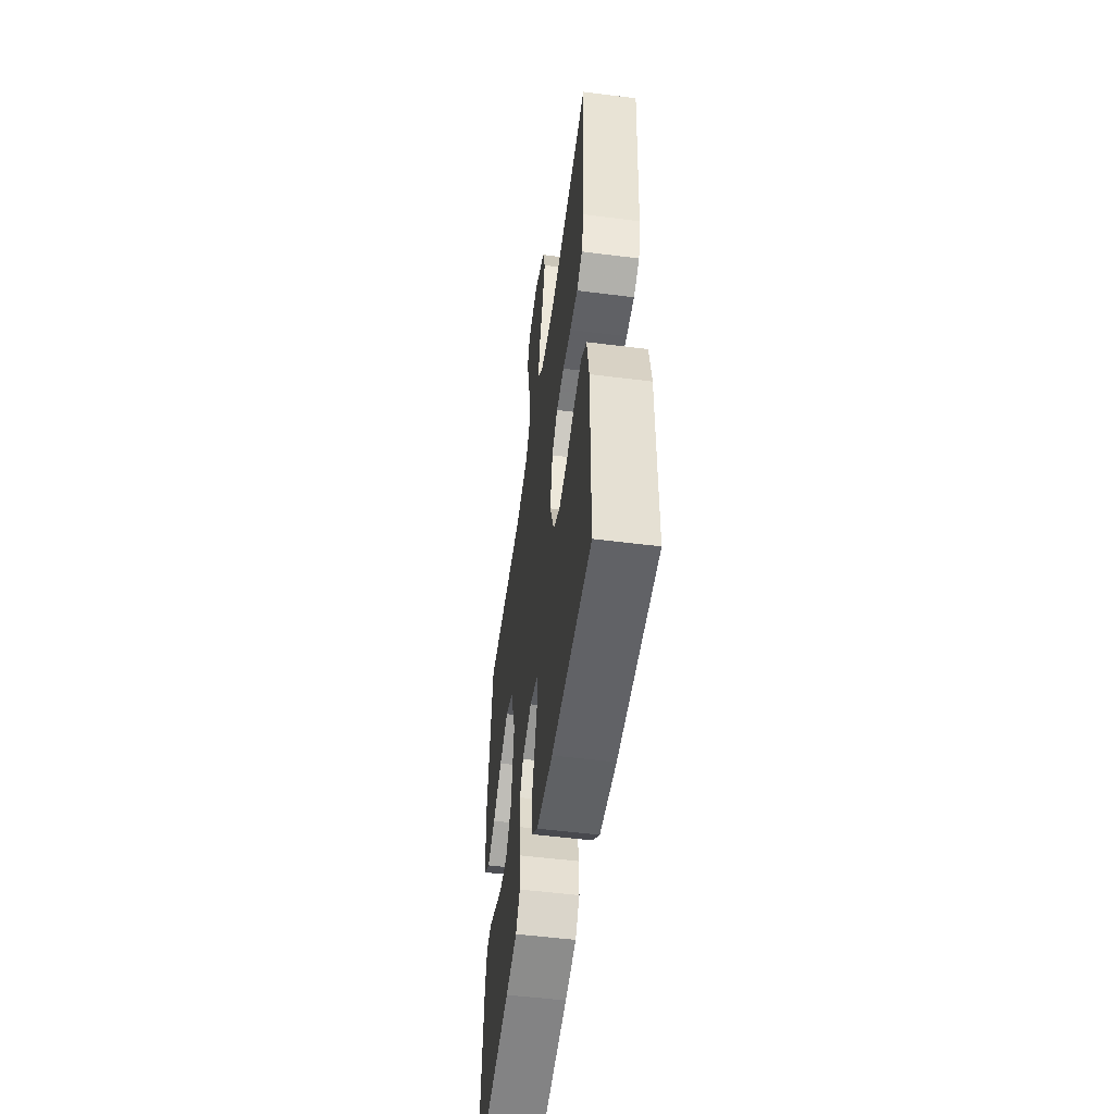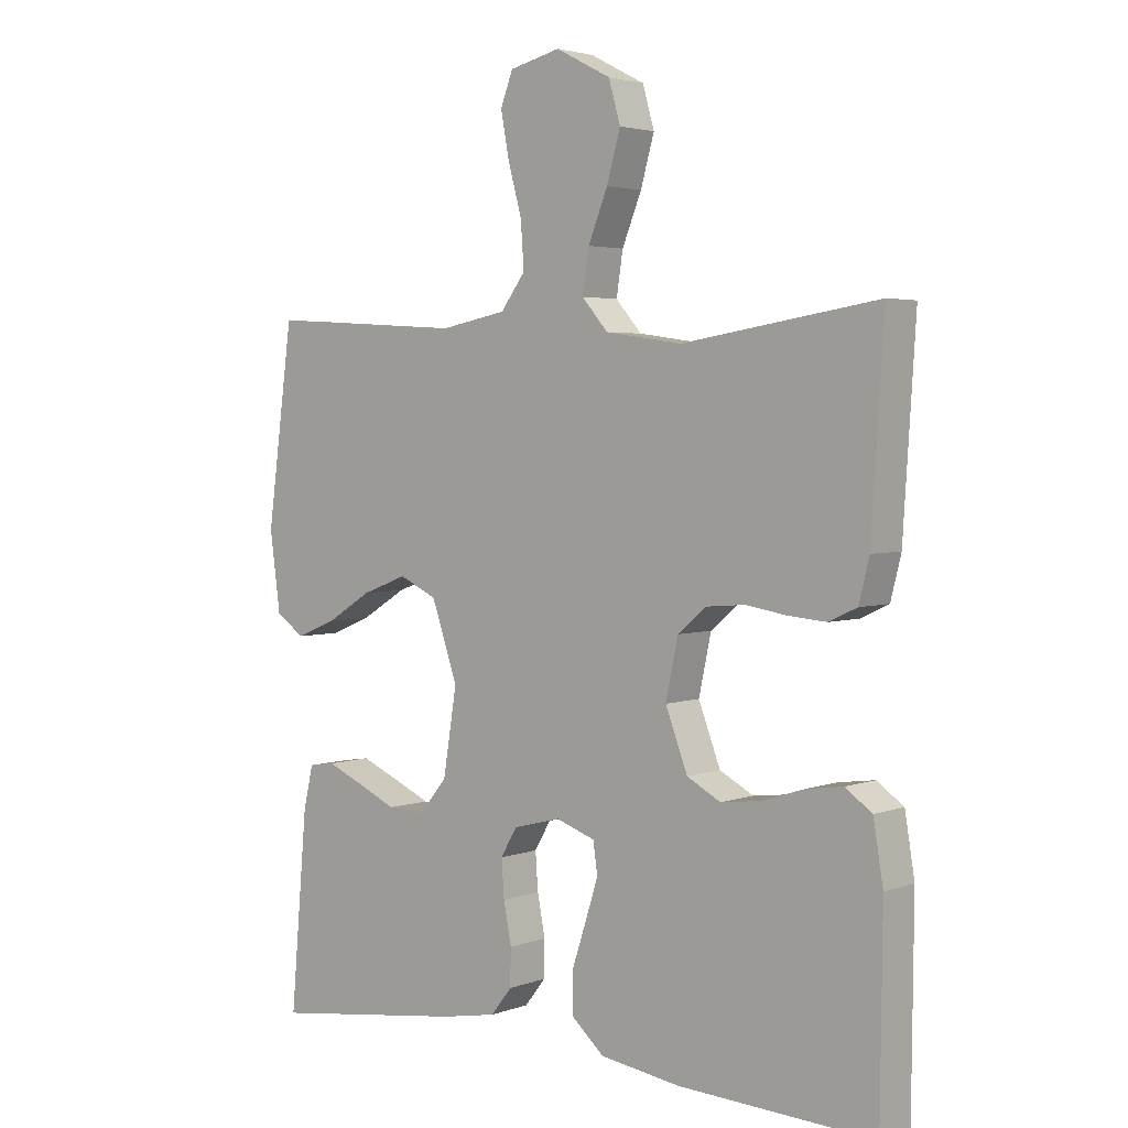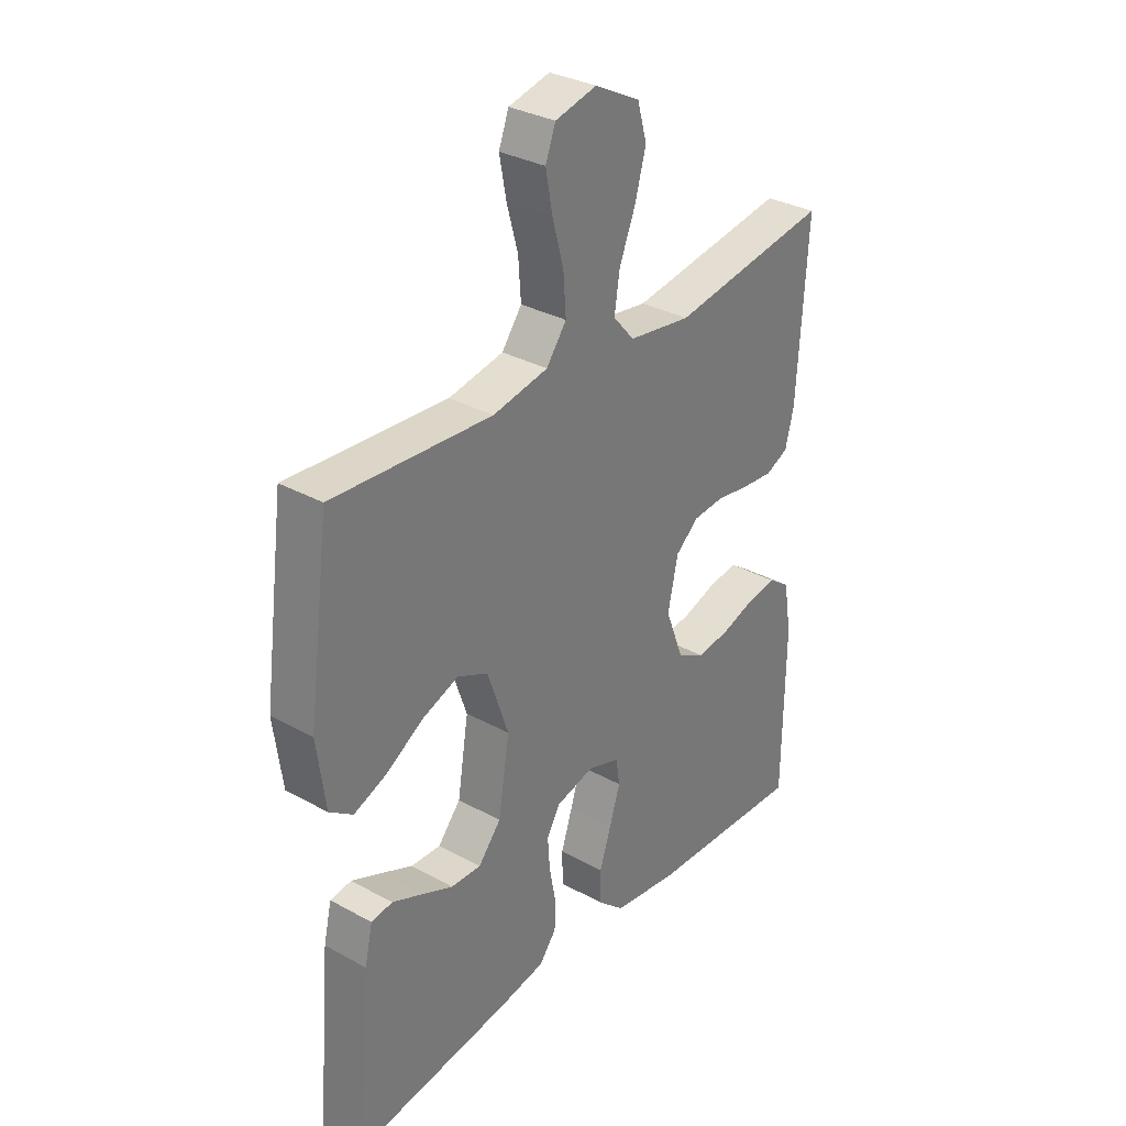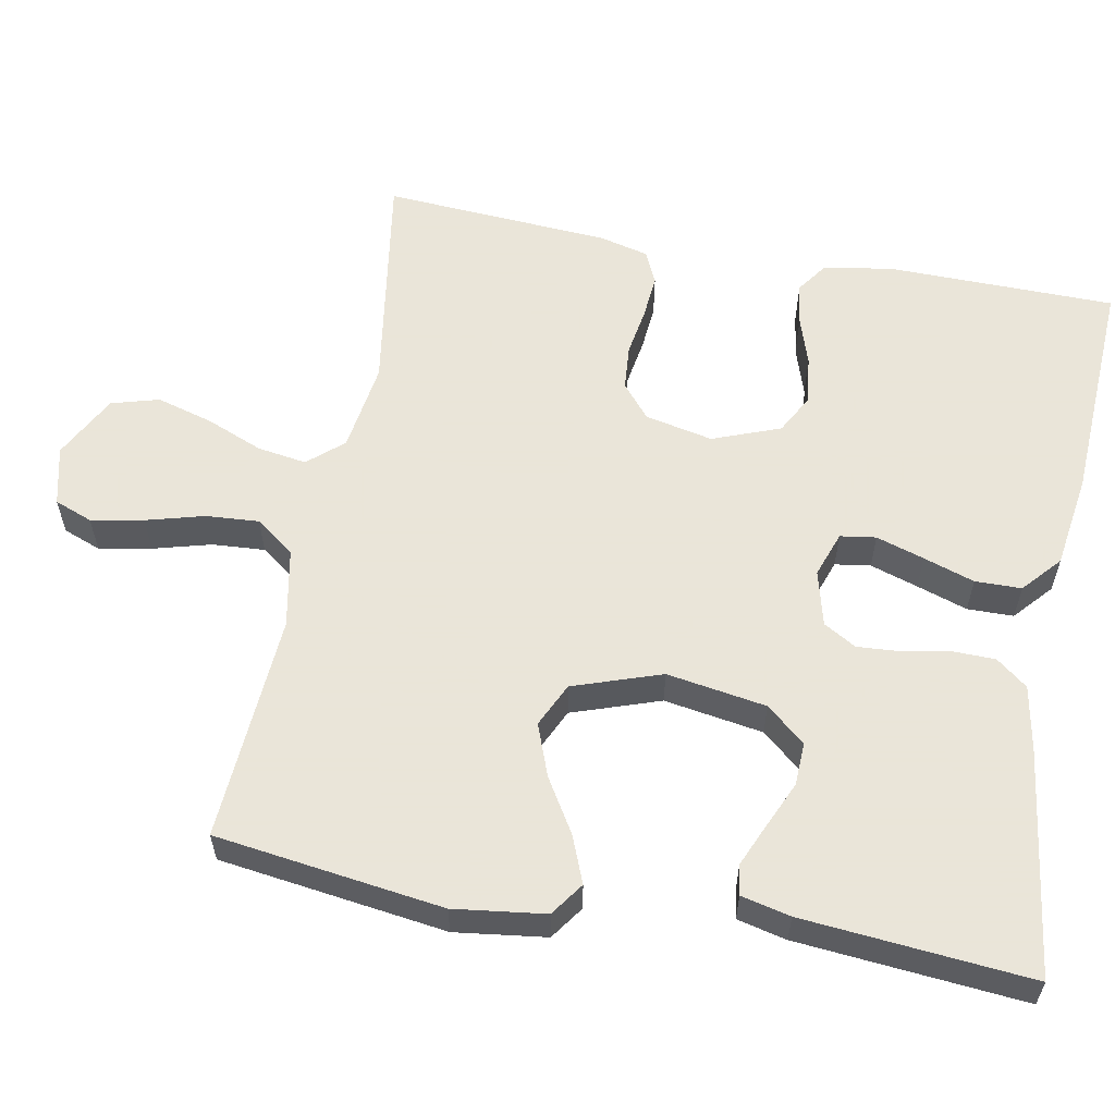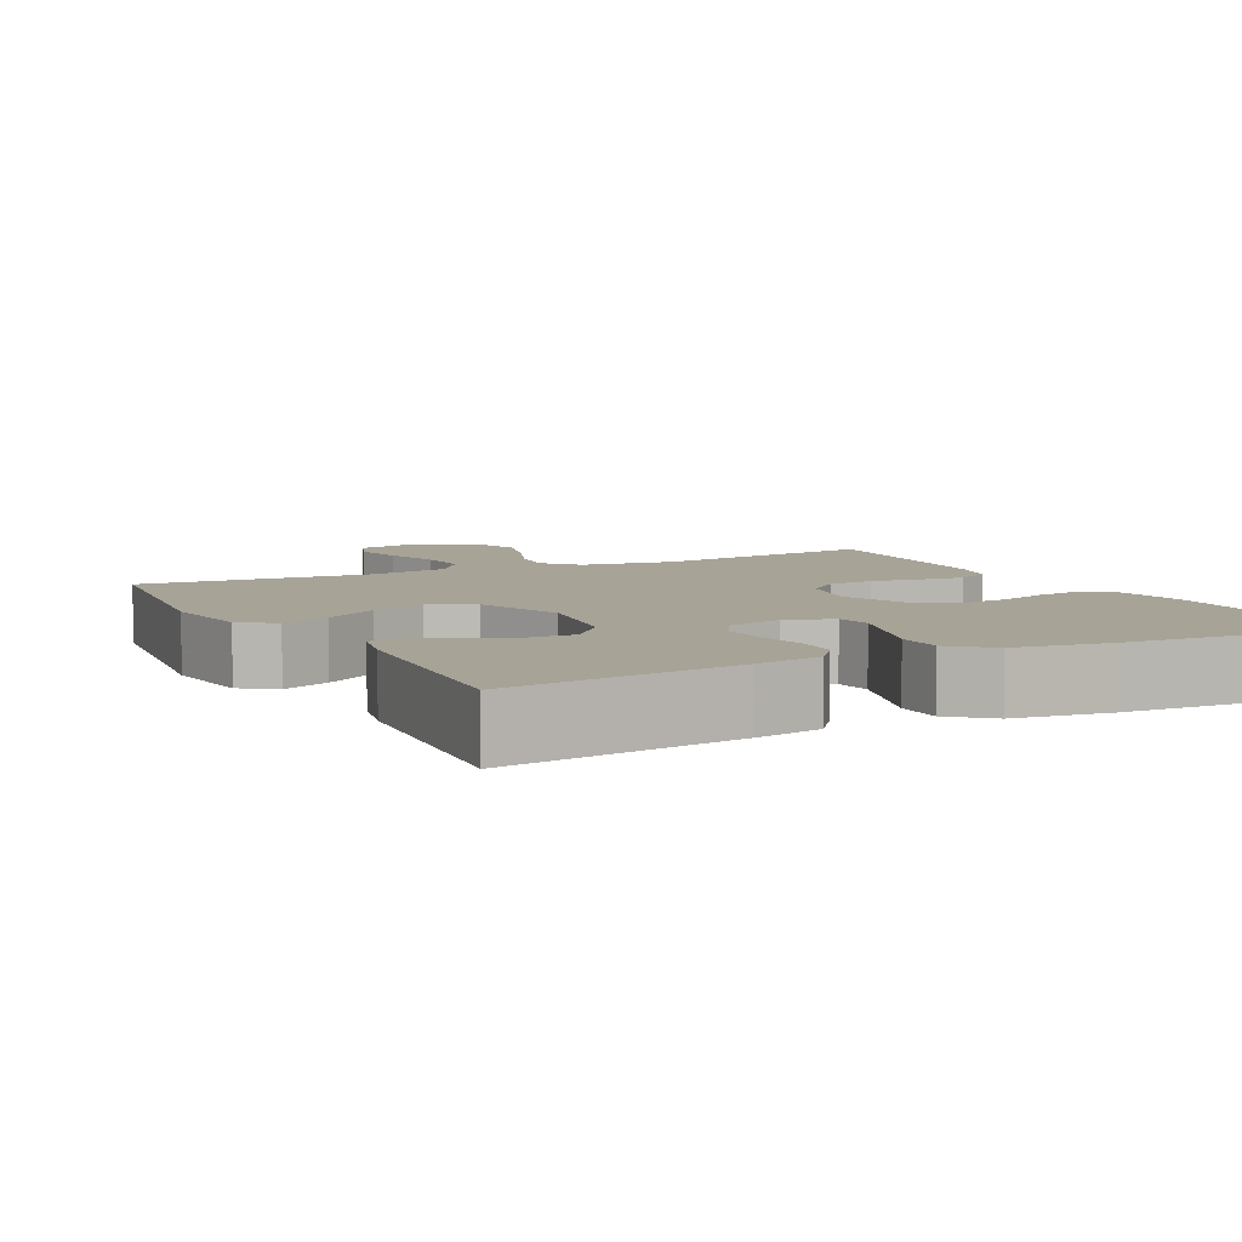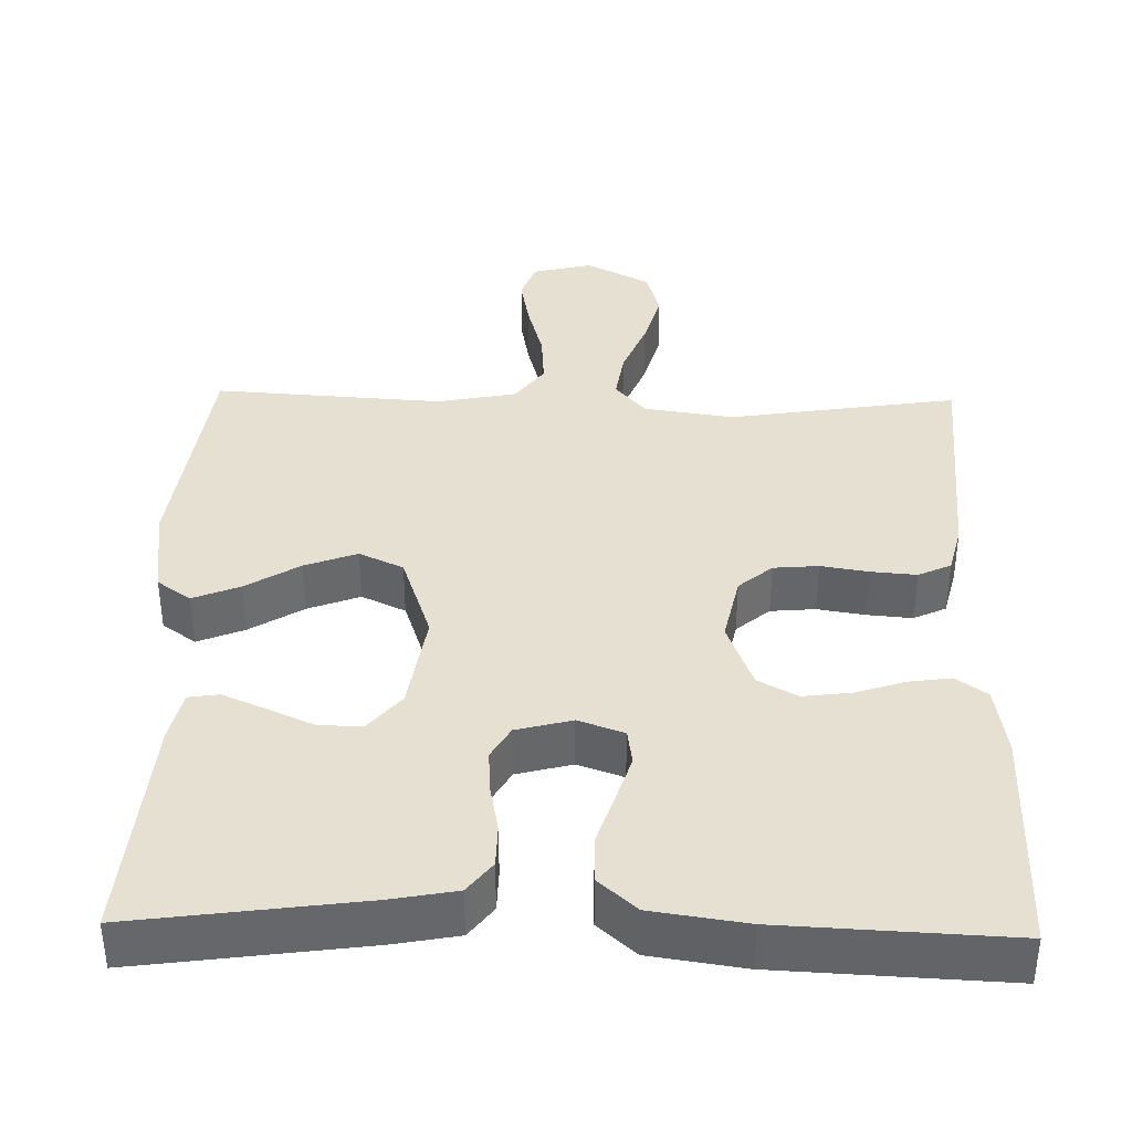
<metadata>
{"format":"obj","ext":"obj","renderer":"f3d","projection":"perspective","resolution":1024,"background":"white","views":[{"elev":-53.4,"azim":-97.7,"up":"+Z"},{"elev":3.3,"azim":-140.2,"up":"+Z"},{"elev":32.1,"azim":127.7,"up":"+Z"},{"elev":58.6,"azim":100.8,"up":"+Y"},{"elev":6.7,"azim":152.8,"up":"+Y"},{"elev":38.4,"azim":-178.7,"up":"+Y"}]}
</metadata>
<code>
v 0.5 0.07 -0.5
v 0.2 0.07 -0.459
v 0.115 0.07 -0.443
v 0.083 0.07 -0.402
v 0.082 0.07 -0.346
v 0.094 0.07 -0.284
v 0.098 0.07 -0.227
v 0.073 0.07 -0.184
v 0 0.07 -0.165
v -0.06 0.07 -0.186
v -0.067 0.07 -0.233
v -0.047 0.07 -0.296
v -0.025 0.07 -0.363
v -0.026 0.07 -0.424
v -0.076 0.07 -0.468
v -0.2 0.07 -0.486
v -0.5 0.07 -0.5
v -0.503 0.07 -0.2
v -0.488 0.07 -0.109
v -0.447 0.07 -0.08
v -0.391 0.07 -0.088
v -0.327 0.07 -0.109
v -0.264 0.07 -0.117
v -0.212 0.07 -0.089
v -0.178 0.07 0
v -0.197 0.07 0.089
v -0.241 0.07 0.126
v -0.3 0.07 0.131
v -0.363 0.07 0.121
v -0.422 0.07 0.116
v -0.465 0.07 0.136
v -0.481 0.07 0.2
v -0.5 0.07 0.5
v -0.2 0.07 0.453
v -0.082 0.07 0.47
v -0.042 0.07 0.516
v -0.052 0.07 0.581
v -0.082 0.07 0.655
v -0.103 0.07 0.729
v -0.085 0.07 0.792
v 0 0.07 0.836
v 0.078 0.07 0.817
v 0.097 0.07 0.767
v 0.084 0.07 0.698
v 0.063 0.07 0.622
v 0.058 0.07 0.552
v 0.096 0.07 0.501
v 0.2 0.07 0.481
v 0.5 0.07 0.5
v 0.54 0.07 0.2
v 0.524 0.07 0.08
v 0.48 0.07 0.049
v 0.418 0.07 0.074
v 0.348 0.07 0.117
v 0.279 0.07 0.143
v 0.221 0.07 0.116
v 0.181 0.07 0
v 0.202 0.07 -0.131
v 0.245 0.07 -0.182
v 0.302 0.07 -0.18
v 0.363 0.07 -0.153
v 0.419 0.07 -0.129
v 0.459 0.07 -0.135
v 0.474 0.07 -0.2
v 0.5 0 -0.5
v 0.2 0 -0.459
v 0.115 0 -0.443
v 0.083 0 -0.402
v 0.082 0 -0.346
v 0.094 0 -0.284
v 0.098 0 -0.227
v 0.073 0 -0.184
v 0 0 -0.165
v -0.06 0 -0.186
v -0.067 0 -0.233
v -0.047 0 -0.296
v -0.025 0 -0.363
v -0.026 0 -0.424
v -0.076 0 -0.468
v -0.2 0 -0.486
v -0.5 0 -0.5
v -0.503 0 -0.2
v -0.488 0 -0.109
v -0.447 0 -0.08
v -0.391 0 -0.088
v -0.327 0 -0.109
v -0.264 0 -0.117
v -0.212 0 -0.089
v -0.178 0 0
v -0.197 0 0.089
v -0.241 0 0.126
v -0.3 0 0.131
v -0.363 0 0.121
v -0.422 0 0.116
v -0.465 0 0.136
v -0.481 0 0.2
v -0.5 0 0.5
v -0.2 0 0.453
v -0.082 0 0.47
v -0.042 0 0.516
v -0.052 0 0.581
v -0.082 0 0.655
v -0.103 0 0.729
v -0.085 0 0.792
v 0 0 0.836
v 0.078 0 0.817
v 0.097 0 0.767
v 0.084 0 0.698
v 0.063 0 0.622
v 0.058 0 0.552
v 0.096 0 0.501
v 0.2 0 0.481
v 0.5 0 0.5
v 0.54 0 0.2
v 0.524 0 0.08
v 0.48 0 0.049
v 0.418 0 0.074
v 0.348 0 0.117
v 0.279 0 0.143
v 0.221 0 0.116
v 0.181 0 0
v 0.202 0 -0.131
v 0.245 0 -0.182
v 0.302 0 -0.18
v 0.363 0 -0.153
v 0.419 0 -0.129
v 0.459 0 -0.135
v 0.474 0 -0.2
f 4 5 6
f 3 4 6
f 2 3 6
f 1 2 6
f 64 1 6
f 63 64 6
f 62 63 6
f 61 62 6
f 60 61 6
f 59 60 6 7
f 58 59 7 8
f 57 58 8 9
f 56 57 9 10
f 52 53 54
f 51 52 54
f 50 51 54
f 49 50 54
f 48 49 54
f 47 48 54 55
f 46 47 55 56
f 43 44 45
f 42 43 45
f 41 42 45
f 40 41 45
f 39 40 45
f 38 39 45
f 37 38 45
f 36 37 45 46
f 46 56 10
f 36 46 10
f 35 36 10
f 32 33 34
f 31 32 34
f 30 31 34
f 29 30 34
f 28 29 34
f 27 28 34 35
f 20 21 22
f 19 20 22
f 18 19 22
f 17 18 22
f 16 17 22
f 15 16 22
f 14 15 22
f 13 14 22
f 12 13 22
f 11 12 22 23
f 10 11 23 24
f 26 27 35
f 25 26 35 10
f 10 24 25
f 70 69 68
f 70 68 67
f 70 67 66
f 70 66 65
f 70 65 128
f 70 128 127
f 70 127 126
f 70 126 125
f 70 125 124
f 71 70 124 123
f 72 71 123 122
f 73 72 122 121
f 74 73 121 120
f 118 117 116
f 118 116 115
f 118 115 114
f 118 114 113
f 118 113 112
f 119 118 112 111
f 120 119 111 110
f 109 108 107
f 109 107 106
f 109 106 105
f 109 105 104
f 109 104 103
f 109 103 102
f 109 102 101
f 110 109 101 100
f 74 120 110
f 74 110 100
f 74 100 99
f 98 97 96
f 98 96 95
f 98 95 94
f 98 94 93
f 98 93 92
f 99 98 92 91
f 86 85 84
f 86 84 83
f 86 83 82
f 86 82 81
f 86 81 80
f 86 80 79
f 86 79 78
f 86 78 77
f 86 77 76
f 87 86 76 75
f 88 87 75 74
f 99 91 90
f 74 99 90 89
f 89 88 74
f 1 65 66 2
f 2 66 67 3
f 3 67 68 4
f 4 68 69 5
f 5 69 70 6
f 6 70 71 7
f 7 71 72 8
f 8 72 73 9
f 9 73 74 10
f 10 74 75 11
f 11 75 76 12
f 12 76 77 13
f 13 77 78 14
f 14 78 79 15
f 15 79 80 16
f 16 80 81 17
f 17 81 82 18
f 18 82 83 19
f 19 83 84 20
f 20 84 85 21
f 21 85 86 22
f 22 86 87 23
f 23 87 88 24
f 24 88 89 25
f 25 89 90 26
f 26 90 91 27
f 27 91 92 28
f 28 92 93 29
f 29 93 94 30
f 30 94 95 31
f 31 95 96 32
f 32 96 97 33
f 33 97 98 34
f 34 98 99 35
f 35 99 100 36
f 36 100 101 37
f 37 101 102 38
f 38 102 103 39
f 39 103 104 40
f 40 104 105 41
f 41 105 106 42
f 42 106 107 43
f 43 107 108 44
f 44 108 109 45
f 45 109 110 46
f 46 110 111 47
f 47 111 112 48
f 48 112 113 49
f 49 113 114 50
f 50 114 115 51
f 51 115 116 52
f 52 116 117 53
f 53 117 118 54
f 54 118 119 55
f 55 119 120 56
f 56 120 121 57
f 57 121 122 58
f 58 122 123 59
f 59 123 124 60
f 60 124 125 61
f 61 125 126 62
f 62 126 127 63
f 63 127 128 64
f 64 128 65 1

</code>
